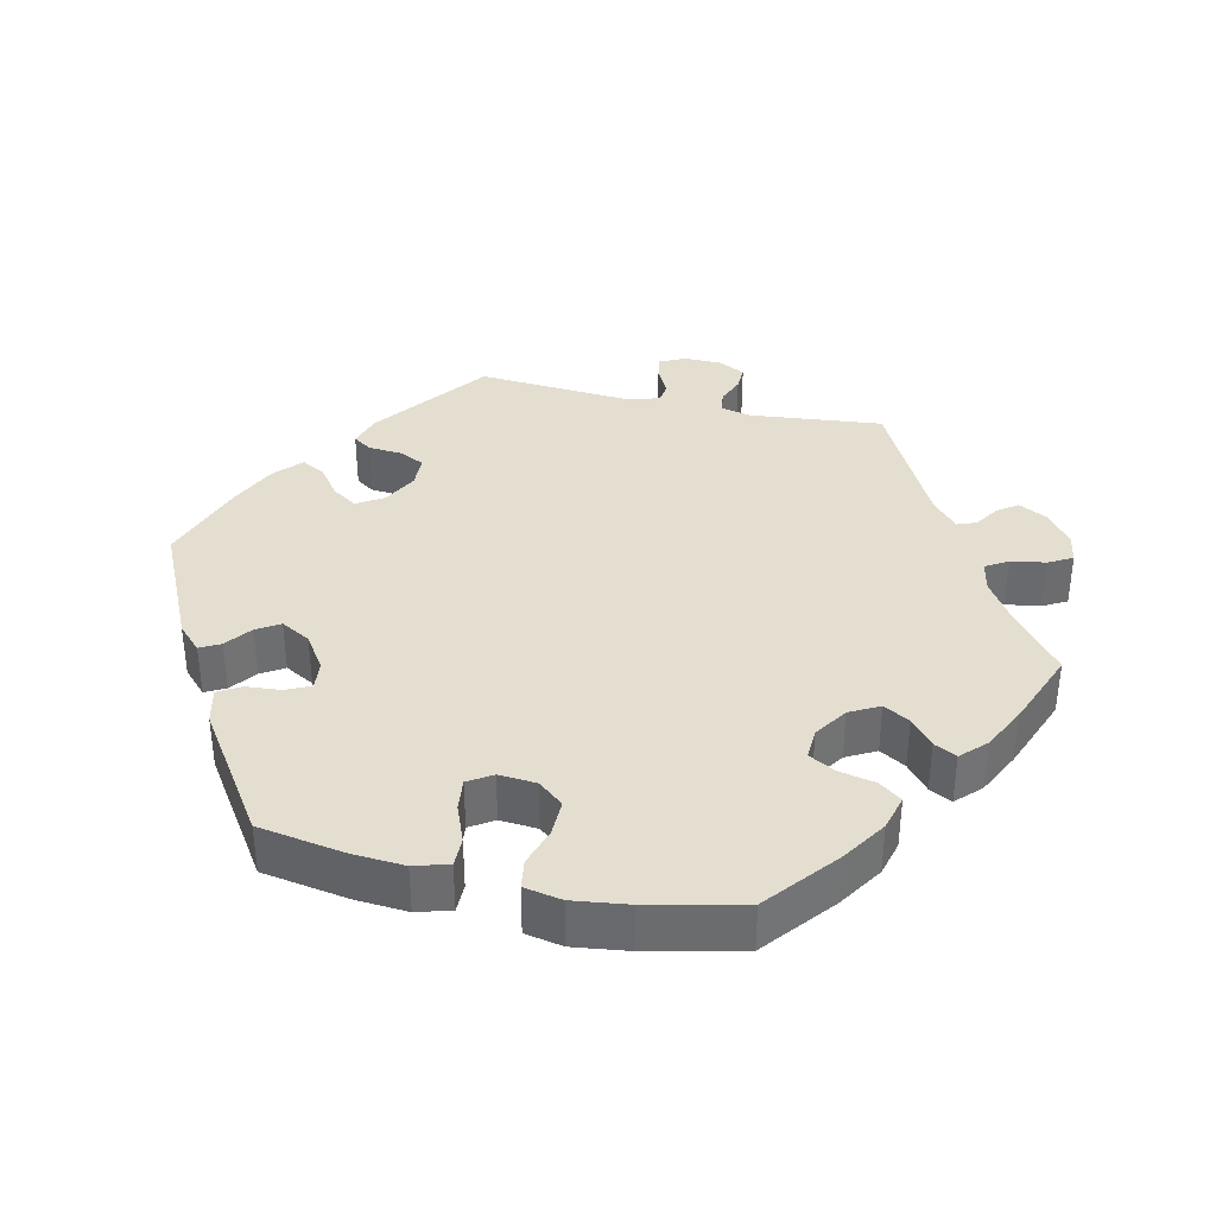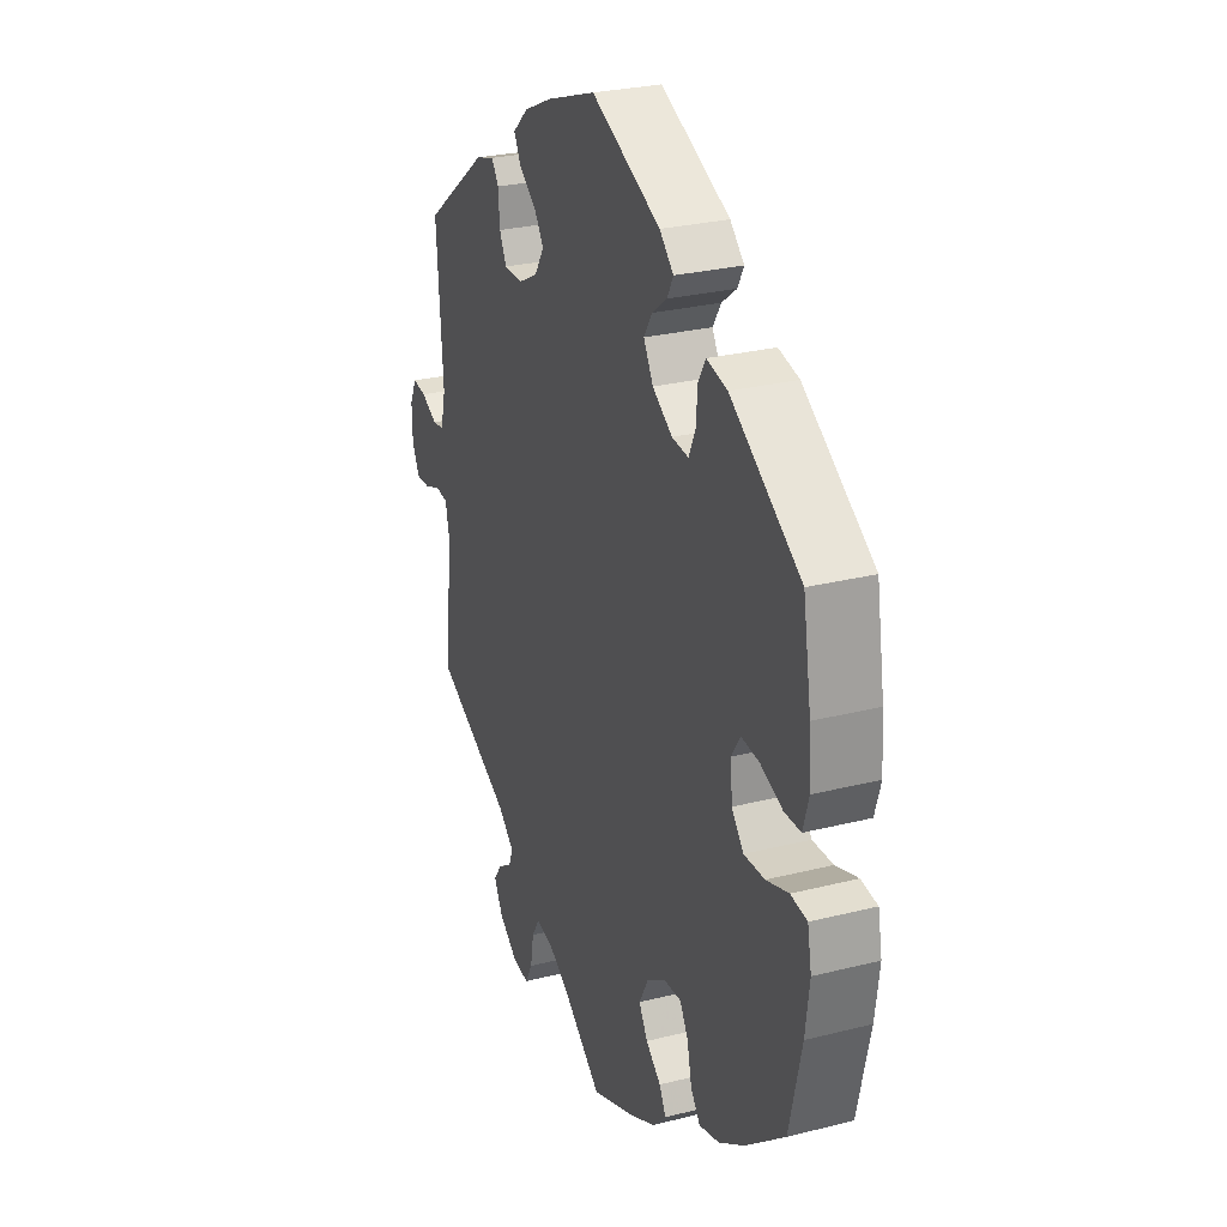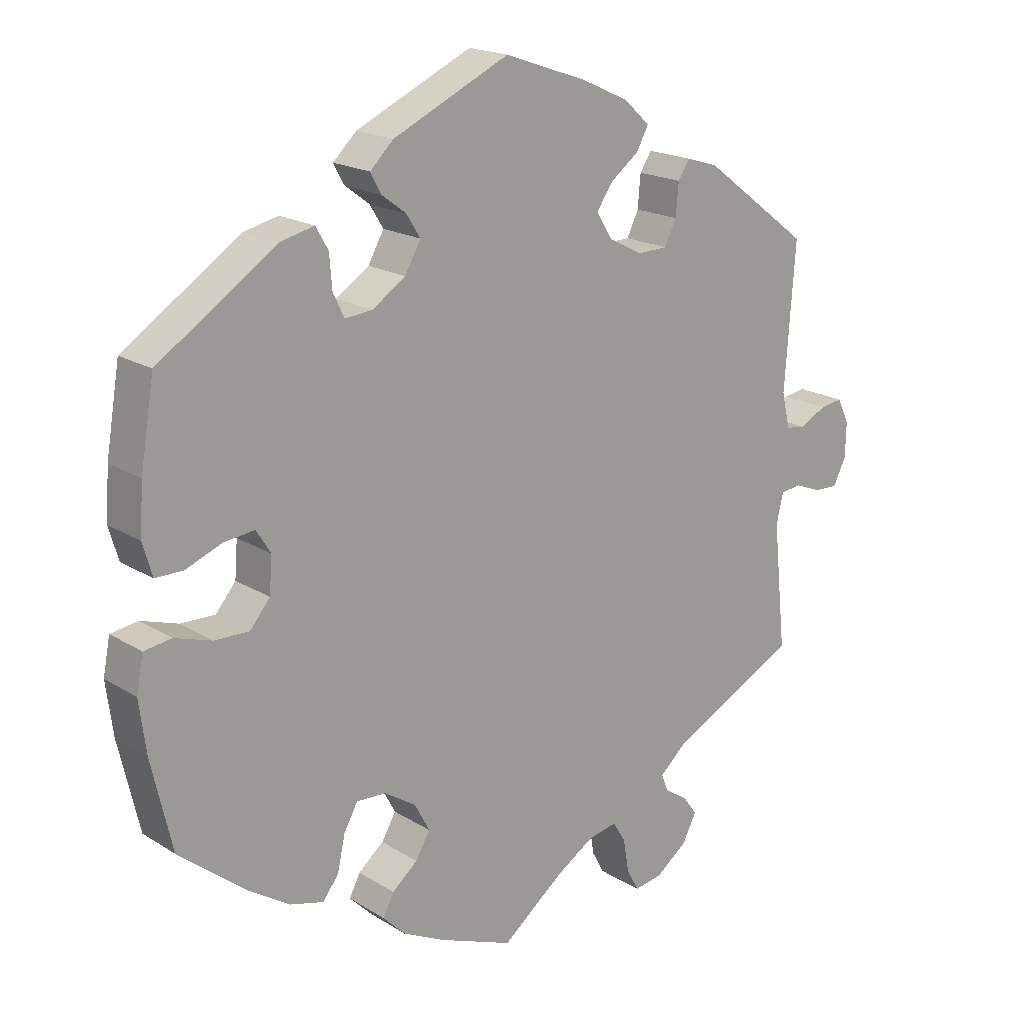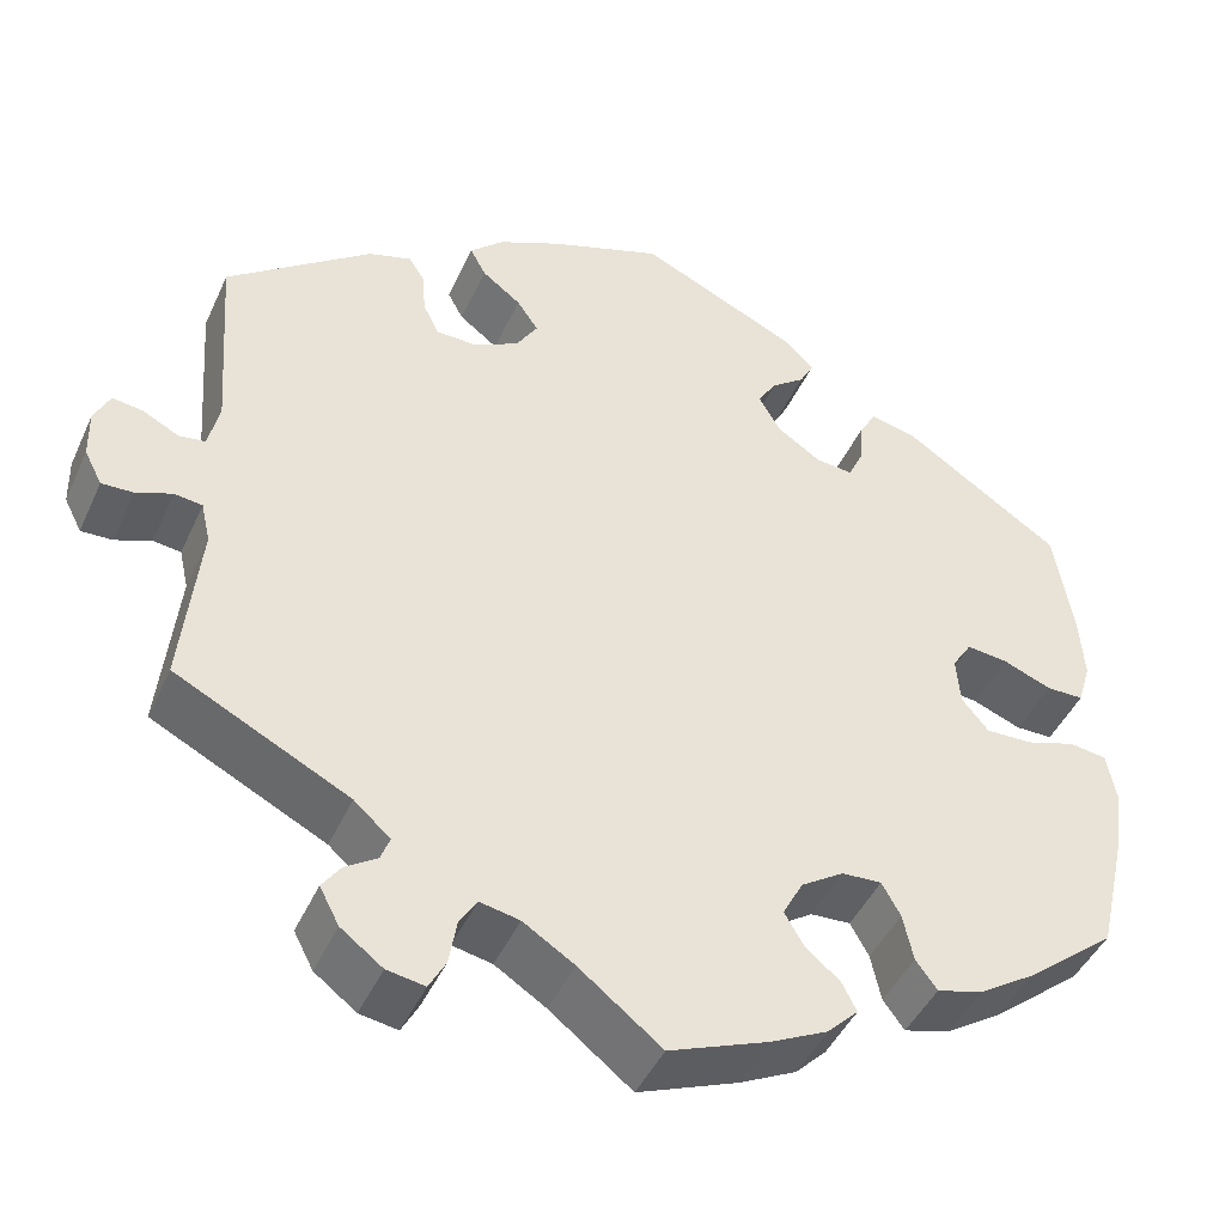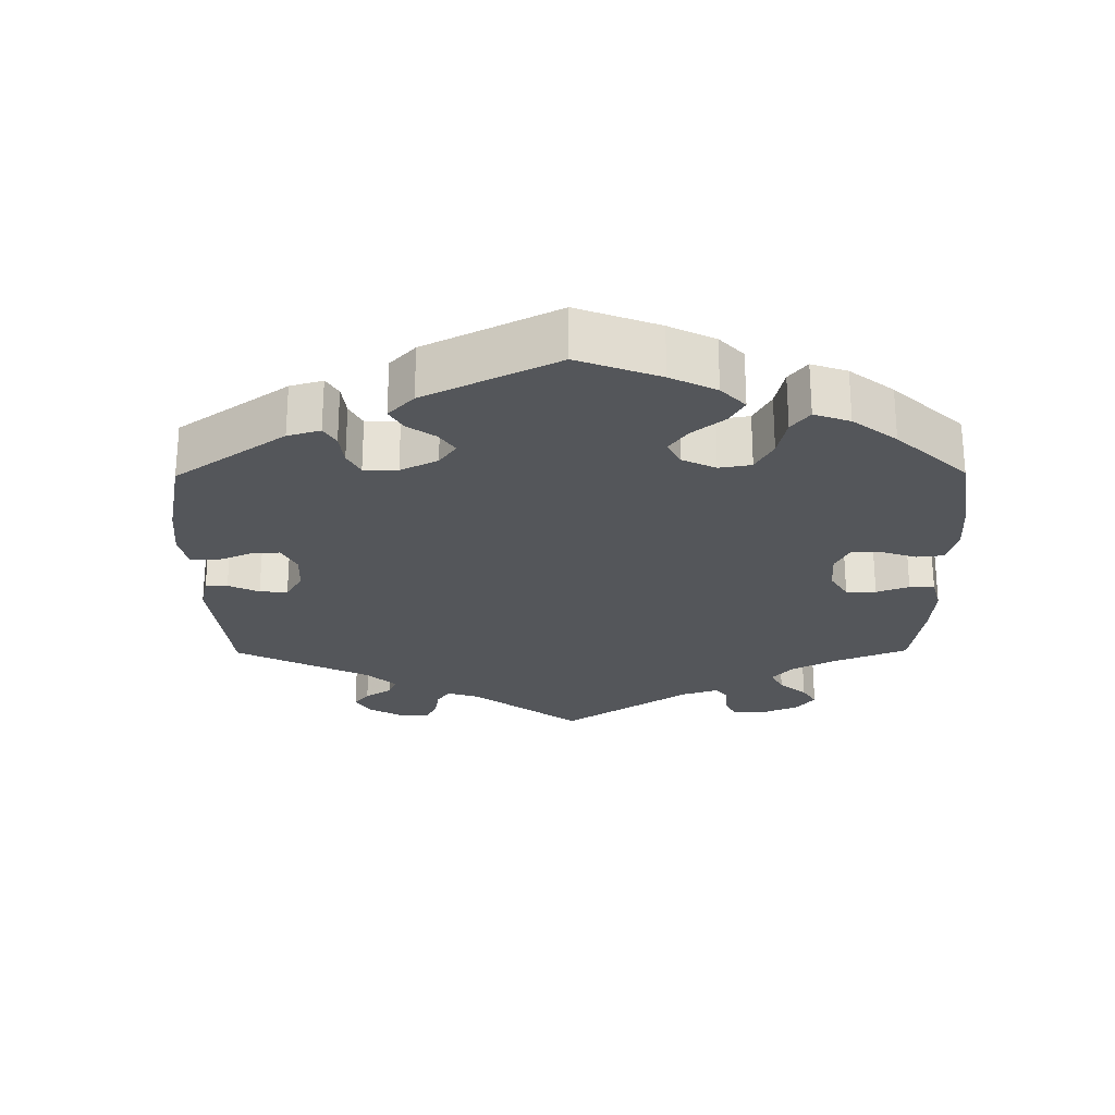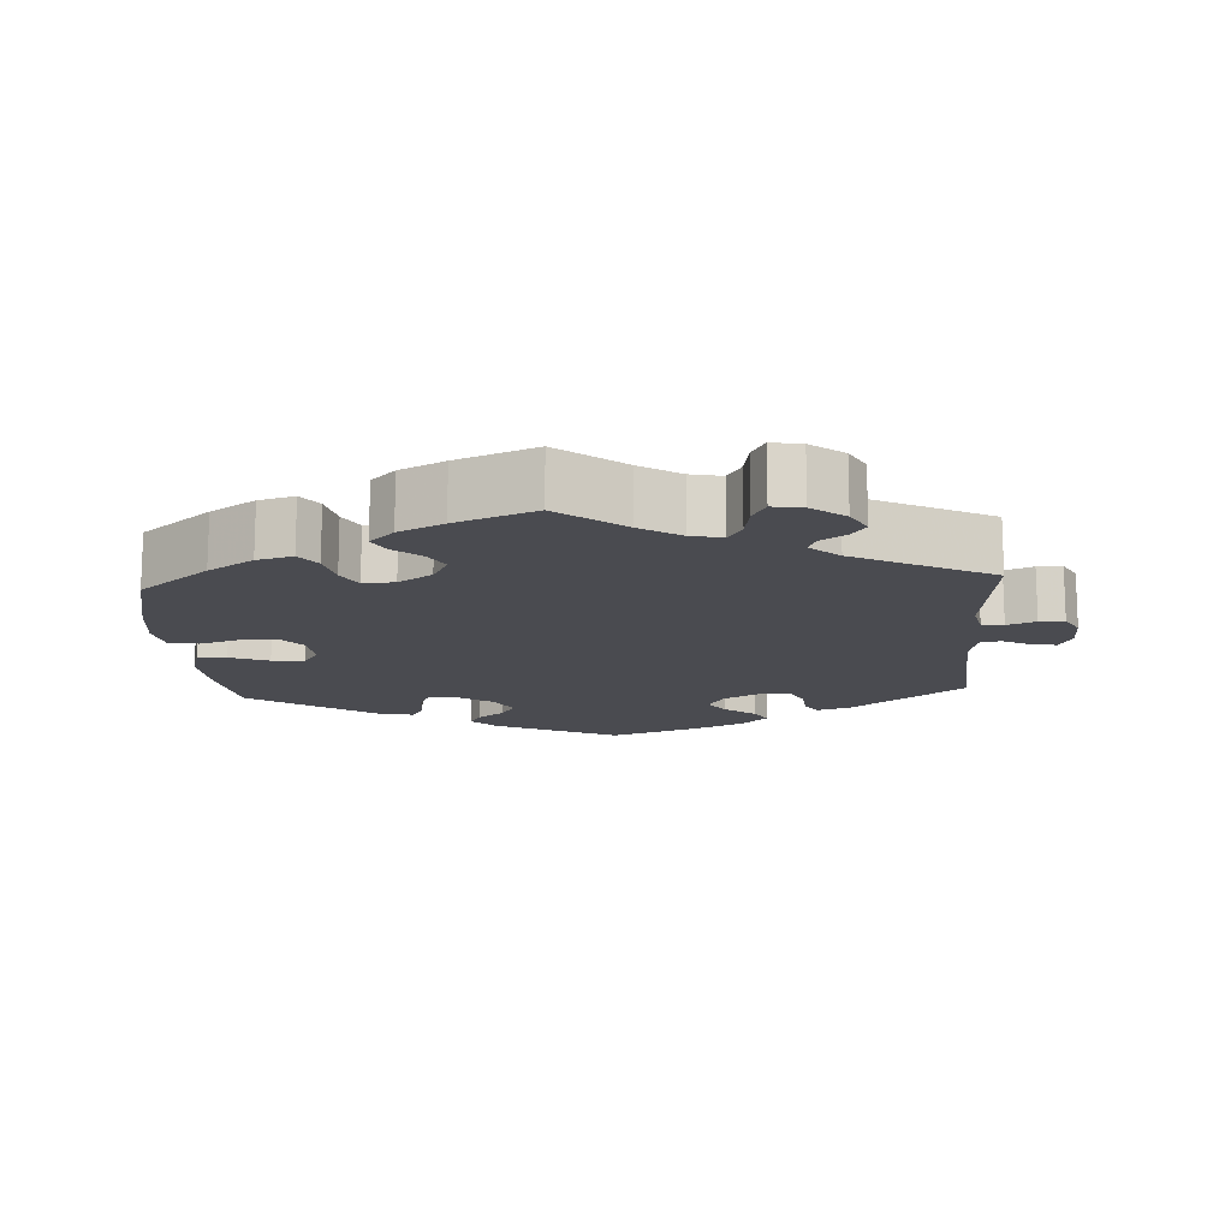
<metadata>
{"format":"obj","ext":"obj","renderer":"f3d","projection":"perspective","resolution":1024,"background":"white","views":[{"elev":36.5,"azim":102.8,"up":"+Y"},{"elev":27.2,"azim":68.7,"up":"+Z"},{"elev":18.6,"azim":139.7,"up":"+Z"},{"elev":-44.7,"azim":-23.4,"up":"+Z"},{"elev":-25.2,"azim":60.5,"up":"+Y"},{"elev":-14.5,"azim":-176.4,"up":"+Y"}]}
</metadata>
<code>
v -0.345 0.07 0.406
v -0.299 0.07 0.42
v -0.282 0.07 0.394
v -0.278 0.07 0.347
v -0.261 0.07 0.312
v -0.216 0.07 0.311
v -0.168 0.07 0.336
v -0.145 0.07 0.373
v -0.168 0.07 0.407
v -0.21 0.07 0.439
v -0.227 0.07 0.471
v -0.19 0.07 0.505
v -0.122 0.07 0.536
v -0.001 0.07 0.578
v 0.168 0.07 0.499
v 0.202 0.07 0.466
v 0.187 0.07 0.438
v 0.151 0.07 0.411
v 0.131 0.07 0.379
v 0.154 0.07 0.338
v 0.202 0.07 0.306
v 0.242 0.07 0.302
v 0.258 0.07 0.336
v 0.262 0.07 0.384
v 0.28 0.07 0.415
v 0.33 0.07 0.403
v 0.5 0.07 0.289
v 0.52 0.07 0.169
v 0.525 0.07 0.098
v 0.511 0.07 0.051
v 0.471 0.07 0.051
v 0.418 0.07 0.072
v 0.374 0.07 0.077
v 0.353 0.07 0.044
v 0.357 0.07 -0.008
v 0.386 0.07 -0.043
v 0.436 0.07 -0.042
v 0.49 0.07 -0.025
v 0.53 0.07 -0.031
v 0.54 0.07 -0.083
v 0.53 0.07 -0.159
v 0.5 0.07 -0.289
v 0.404 0.07 -0.367
v 0.342 0.07 -0.407
v 0.293 0.07 -0.42
v 0.27 0.07 -0.389
v 0.259 0.07 -0.338
v 0.239 0.07 -0.302
v 0.196 0.07 -0.304
v 0.15 0.07 -0.334
v 0.128 0.07 -0.375
v 0.149 0.07 -0.411
v 0.186 0.07 -0.442
v 0.202 0.07 -0.473
v 0.169 0.07 -0.506
v 0.108 0.07 -0.536
v 0 0.07 -0.578
v -0.089 0.07 -0.508
v -0.144 0.07 -0.473
v -0.187 0.07 -0.464
v -0.206 0.07 -0.495
v -0.214 0.07 -0.543
v -0.232 0.07 -0.576
v -0.273 0.07 -0.569
v -0.318 0.07 -0.535
v -0.339 0.07 -0.495
v -0.319 0.07 -0.467
v -0.285 0.07 -0.445
v -0.275 0.07 -0.419
v -0.314 0.07 -0.384
v -0.501 0.07 -0.289
v -0.482 0.07 -0.106
v -0.492 0.07 -0.062
v -0.522 0.07 -0.058
v -0.561 0.07 -0.073
v -0.595 0.07 -0.074
v -0.614 0.07 -0.037
v -0.615 0.07 0.015
v -0.598 0.07 0.05
v -0.565 0.07 0.045
v -0.526 0.07 0.025
v -0.498 0.07 0.029
v -0.486 0.07 0.08
v -0.501 0.07 0.289
v -0.345 0 0.406
v -0.299 0 0.42
v -0.282 0 0.394
v -0.278 0 0.347
v -0.261 0 0.312
v -0.216 0 0.311
v -0.168 0 0.336
v -0.145 0 0.373
v -0.168 0 0.407
v -0.21 0 0.439
v -0.227 0 0.471
v -0.19 0 0.505
v -0.122 0 0.536
v -0.001 0 0.578
v 0.168 0 0.499
v 0.202 0 0.466
v 0.187 0 0.438
v 0.151 0 0.411
v 0.131 0 0.379
v 0.154 0 0.338
v 0.202 0 0.306
v 0.242 0 0.302
v 0.258 0 0.336
v 0.262 0 0.384
v 0.28 0 0.415
v 0.33 0 0.403
v 0.5 0 0.289
v 0.52 0 0.169
v 0.525 0 0.098
v 0.511 0 0.051
v 0.471 0 0.051
v 0.418 0 0.072
v 0.374 0 0.077
v 0.353 0 0.044
v 0.357 0 -0.008
v 0.386 0 -0.043
v 0.436 0 -0.042
v 0.49 0 -0.025
v 0.53 0 -0.031
v 0.54 0 -0.083
v 0.53 0 -0.159
v 0.5 0 -0.289
v 0.404 0 -0.367
v 0.342 0 -0.407
v 0.293 0 -0.42
v 0.27 0 -0.389
v 0.259 0 -0.338
v 0.239 0 -0.302
v 0.196 0 -0.304
v 0.15 0 -0.334
v 0.128 0 -0.375
v 0.149 0 -0.411
v 0.186 0 -0.442
v 0.202 0 -0.473
v 0.169 0 -0.506
v 0.108 0 -0.536
v 0 0 -0.578
v -0.089 0 -0.508
v -0.144 0 -0.473
v -0.187 0 -0.464
v -0.206 0 -0.495
v -0.214 0 -0.543
v -0.232 0 -0.576
v -0.273 0 -0.569
v -0.318 0 -0.535
v -0.339 0 -0.495
v -0.319 0 -0.467
v -0.285 0 -0.445
v -0.275 0 -0.419
v -0.314 0 -0.384
v -0.501 0 -0.289
v -0.482 0 -0.106
v -0.492 0 -0.062
v -0.522 0 -0.058
v -0.561 0 -0.073
v -0.595 0 -0.074
v -0.614 0 -0.037
v -0.615 0 0.015
v -0.598 0 0.05
v -0.565 0 0.045
v -0.526 0 0.025
v -0.498 0 0.029
v -0.486 0 0.08
v -0.501 0 0.289
f 83 84 1 2
f 82 83 2 3
f 78 79 80 81
f 76 77 78 81
f 74 75 76 81
f 73 74 81 82
f 72 73 82 3
f 70 71 72 3
f 65 66 67 68
f 65 68 69
f 64 65 69
f 61 62 63 64
f 60 61 64 69
f 59 60 69 70
f 55 56 57 58
f 55 58 59
f 52 53 54 55
f 51 52 55 59
f 50 51 59 70
f 44 45 46 47
f 44 47 48
f 43 44 48
f 42 43 48
f 41 42 48 49
f 37 38 39 40
f 36 37 40 41
f 29 30 31 32
f 29 32 33
f 28 29 33
f 27 28 33
f 26 27 33 34
f 23 24 25 26
f 22 23 26 34
f 15 16 17 18
f 15 18 19
f 14 15 19
f 13 14 19 20
f 9 10 11 12
f 8 9 12 13
f 70 3 4
f 70 4 5
f 49 50 70 5
f 36 41 49 5
f 35 36 5 6
f 21 22 34 35
f 20 21 35 6
f 8 13 20
f 7 8 20
f 6 7 20
f 86 85 168 167
f 87 86 167 166
f 165 164 163 162
f 165 162 161 160
f 165 160 159 158
f 166 165 158 157
f 87 166 157 156
f 87 156 155 154
f 152 151 150 149
f 153 152 149
f 153 149 148
f 148 147 146 145
f 153 148 145 144
f 154 153 144 143
f 142 141 140 139
f 143 142 139
f 139 138 137 136
f 143 139 136 135
f 154 143 135 134
f 131 130 129 128
f 132 131 128
f 132 128 127
f 132 127 126
f 133 132 126 125
f 124 123 122 121
f 125 124 121 120
f 116 115 114 113
f 117 116 113
f 117 113 112
f 117 112 111
f 118 117 111 110
f 110 109 108 107
f 118 110 107 106
f 102 101 100 99
f 103 102 99
f 103 99 98
f 104 103 98 97
f 96 95 94 93
f 97 96 93 92
f 88 87 154
f 89 88 154
f 89 154 134 133
f 89 133 125 120
f 90 89 120 119
f 119 118 106 105
f 90 119 105 104
f 104 97 92
f 104 92 91
f 104 91 90
f 1 85 86 2
f 2 86 87 3
f 3 87 88 4
f 4 88 89 5
f 5 89 90 6
f 6 90 91 7
f 7 91 92 8
f 8 92 93 9
f 9 93 94 10
f 10 94 95 11
f 11 95 96 12
f 12 96 97 13
f 13 97 98 14
f 14 98 99 15
f 15 99 100 16
f 16 100 101 17
f 17 101 102 18
f 18 102 103 19
f 19 103 104 20
f 20 104 105 21
f 21 105 106 22
f 22 106 107 23
f 23 107 108 24
f 24 108 109 25
f 25 109 110 26
f 26 110 111 27
f 27 111 112 28
f 28 112 113 29
f 29 113 114 30
f 30 114 115 31
f 31 115 116 32
f 32 116 117 33
f 33 117 118 34
f 34 118 119 35
f 35 119 120 36
f 36 120 121 37
f 37 121 122 38
f 38 122 123 39
f 39 123 124 40
f 40 124 125 41
f 41 125 126 42
f 42 126 127 43
f 43 127 128 44
f 44 128 129 45
f 45 129 130 46
f 46 130 131 47
f 47 131 132 48
f 48 132 133 49
f 49 133 134 50
f 50 134 135 51
f 51 135 136 52
f 52 136 137 53
f 53 137 138 54
f 54 138 139 55
f 55 139 140 56
f 56 140 141 57
f 57 141 142 58
f 58 142 143 59
f 59 143 144 60
f 60 144 145 61
f 61 145 146 62
f 62 146 147 63
f 63 147 148 64
f 64 148 149 65
f 65 149 150 66
f 66 150 151 67
f 67 151 152 68
f 68 152 153 69
f 69 153 154 70
f 70 154 155 71
f 71 155 156 72
f 72 156 157 73
f 73 157 158 74
f 74 158 159 75
f 75 159 160 76
f 76 160 161 77
f 77 161 162 78
f 78 162 163 79
f 79 163 164 80
f 80 164 165 81
f 81 165 166 82
f 82 166 167 83
f 83 167 168 84
f 84 168 85 1

</code>
